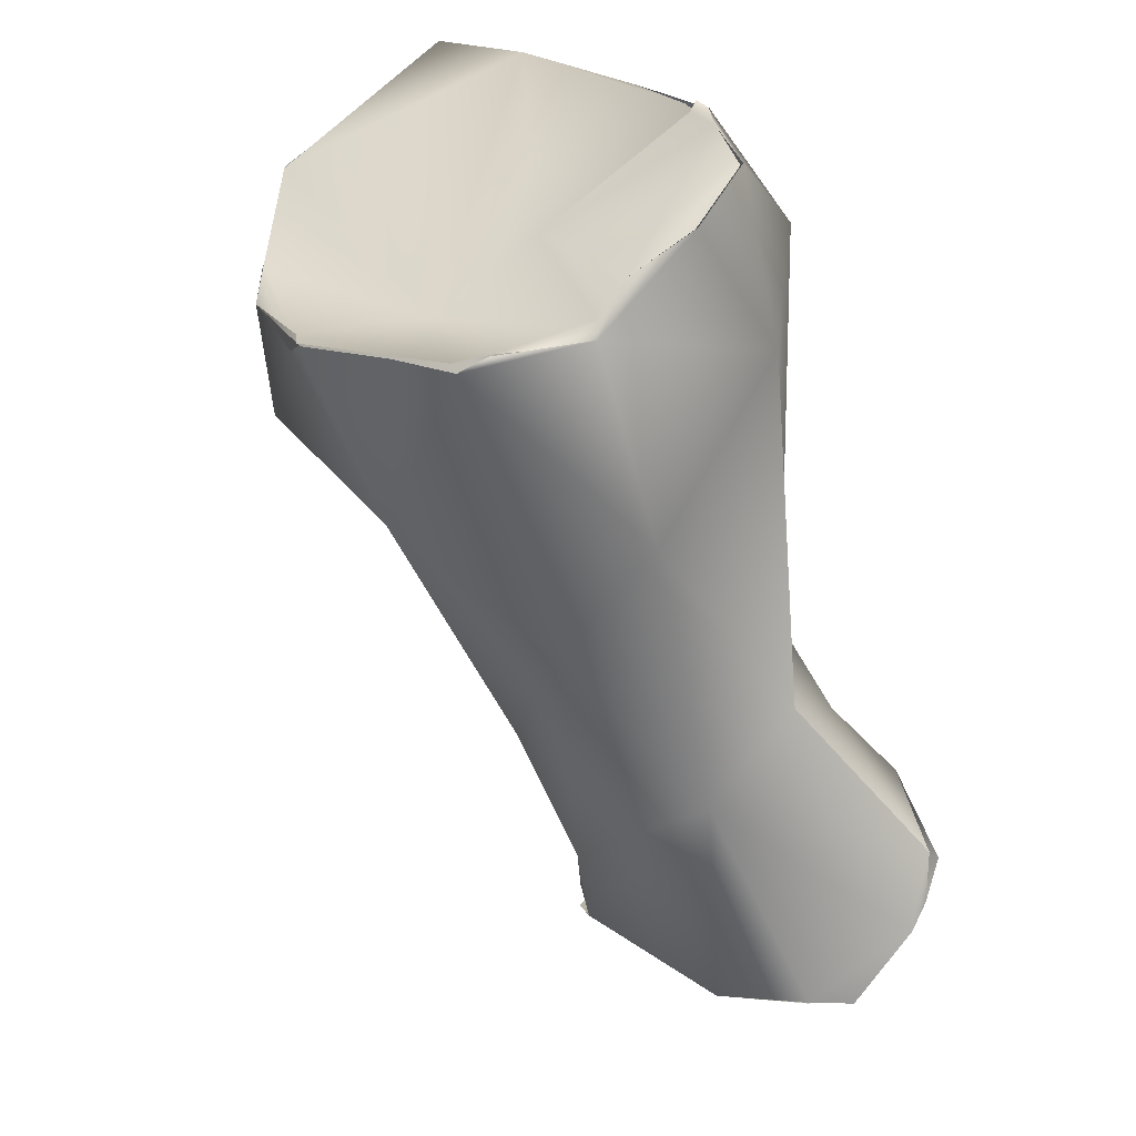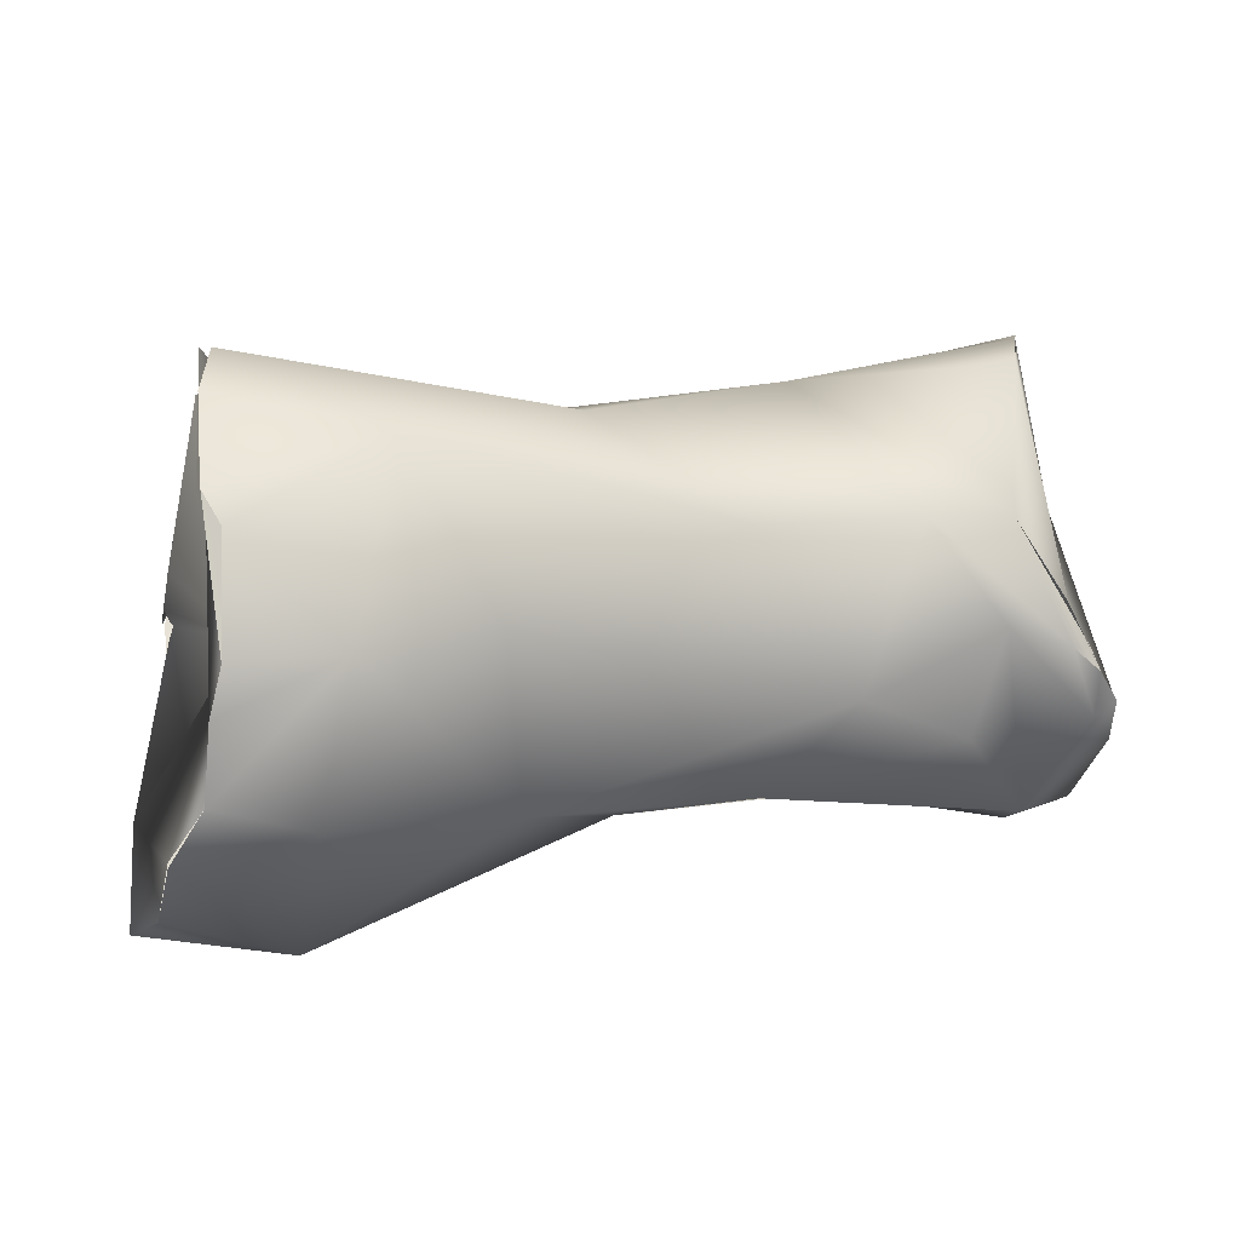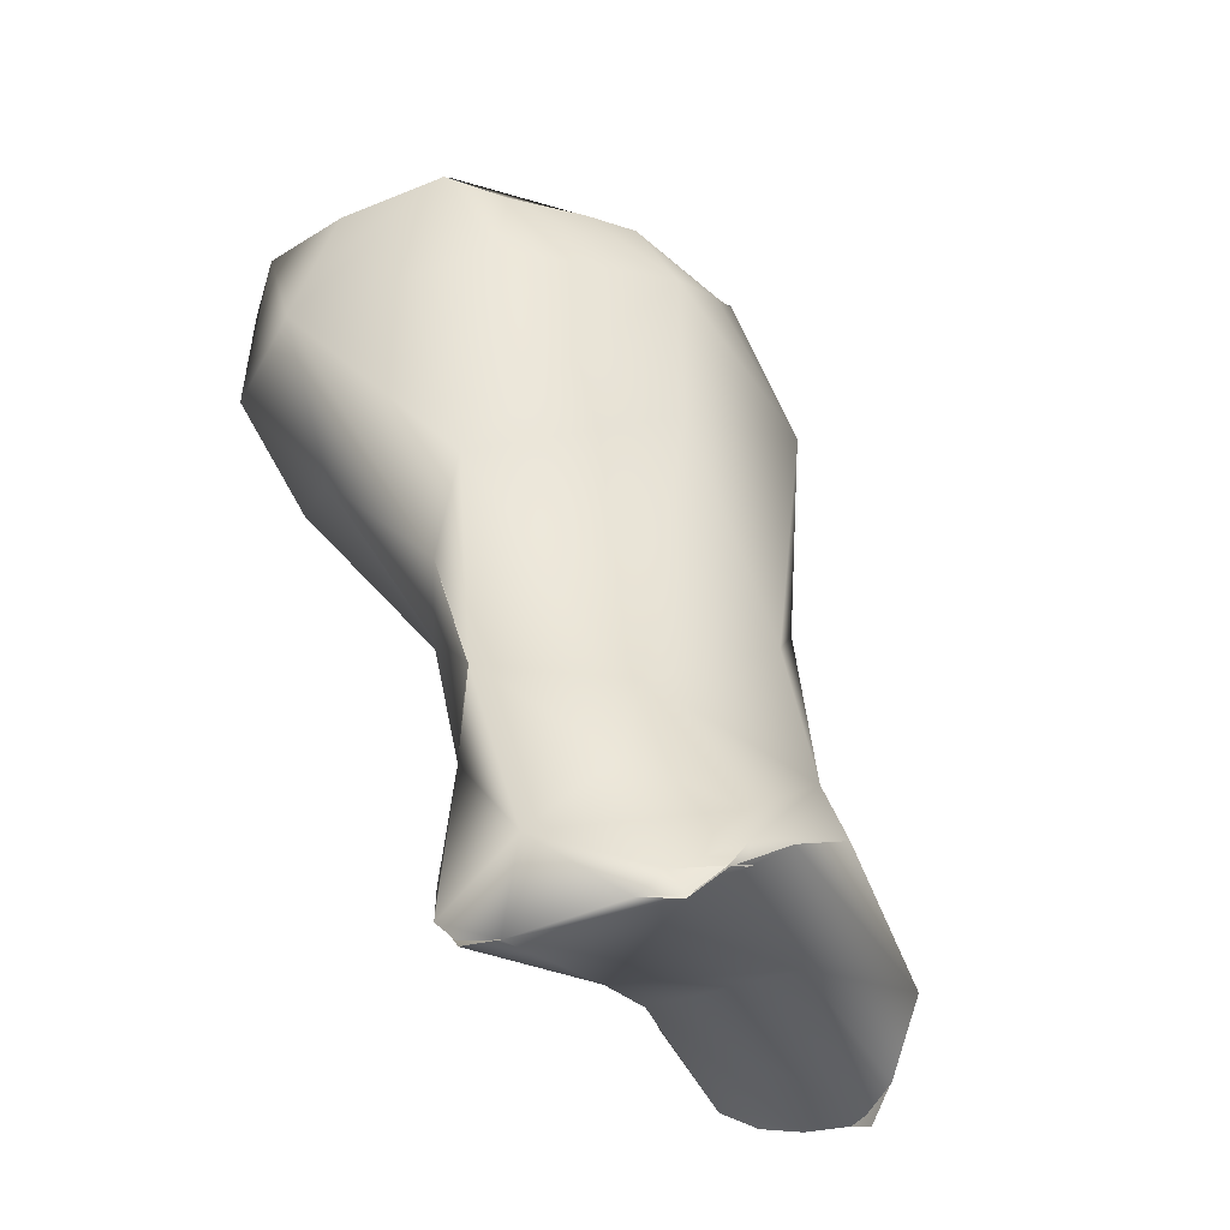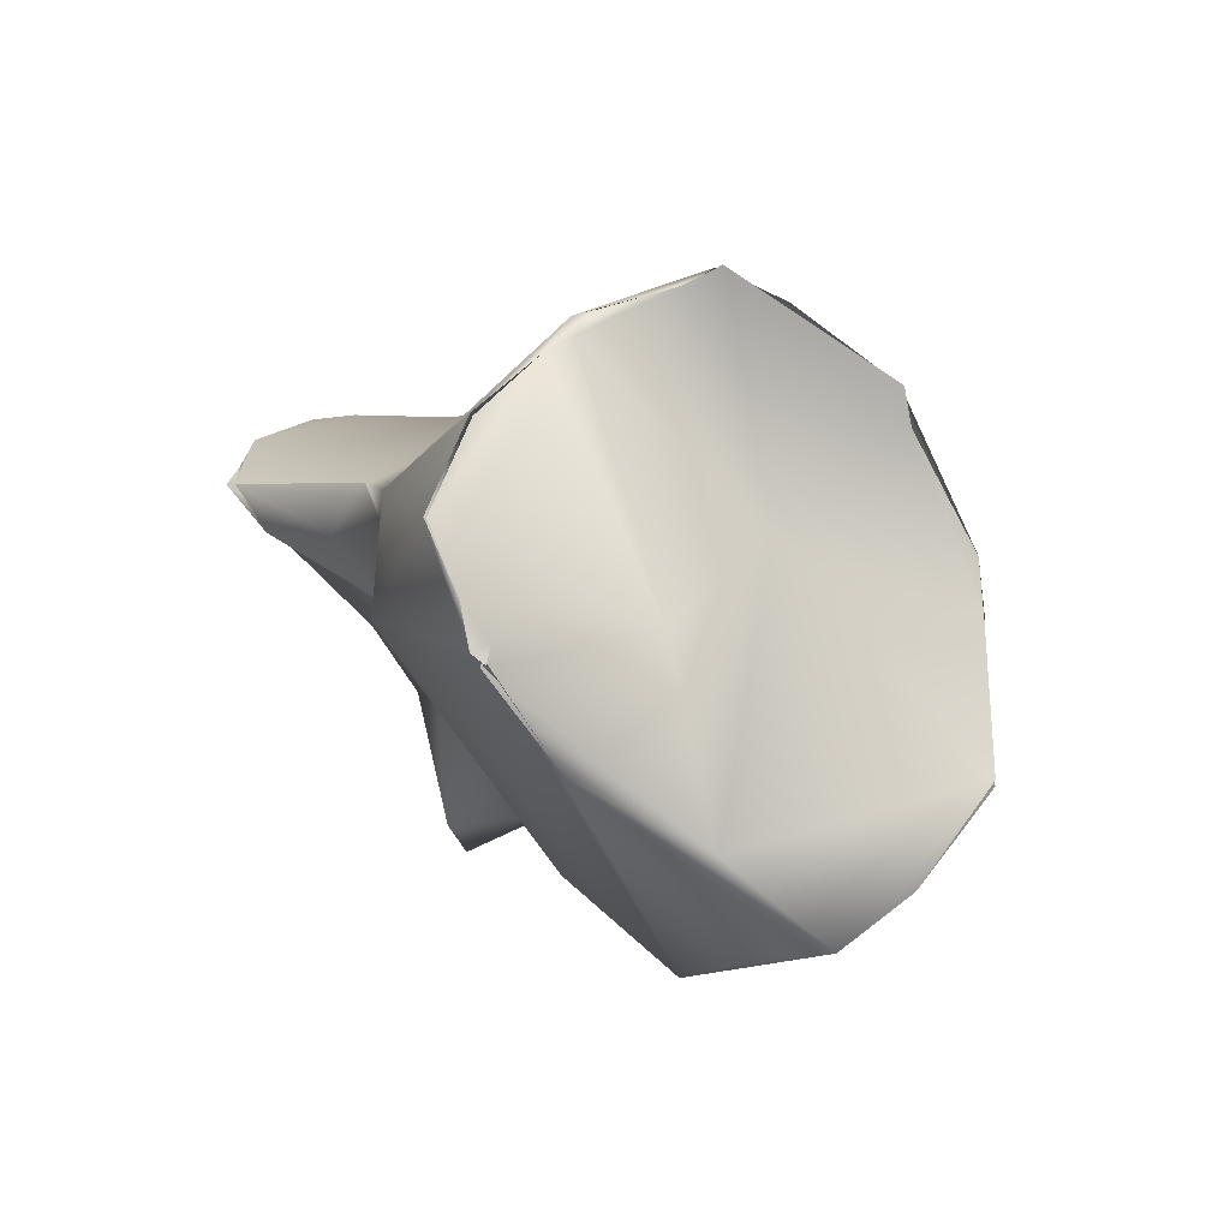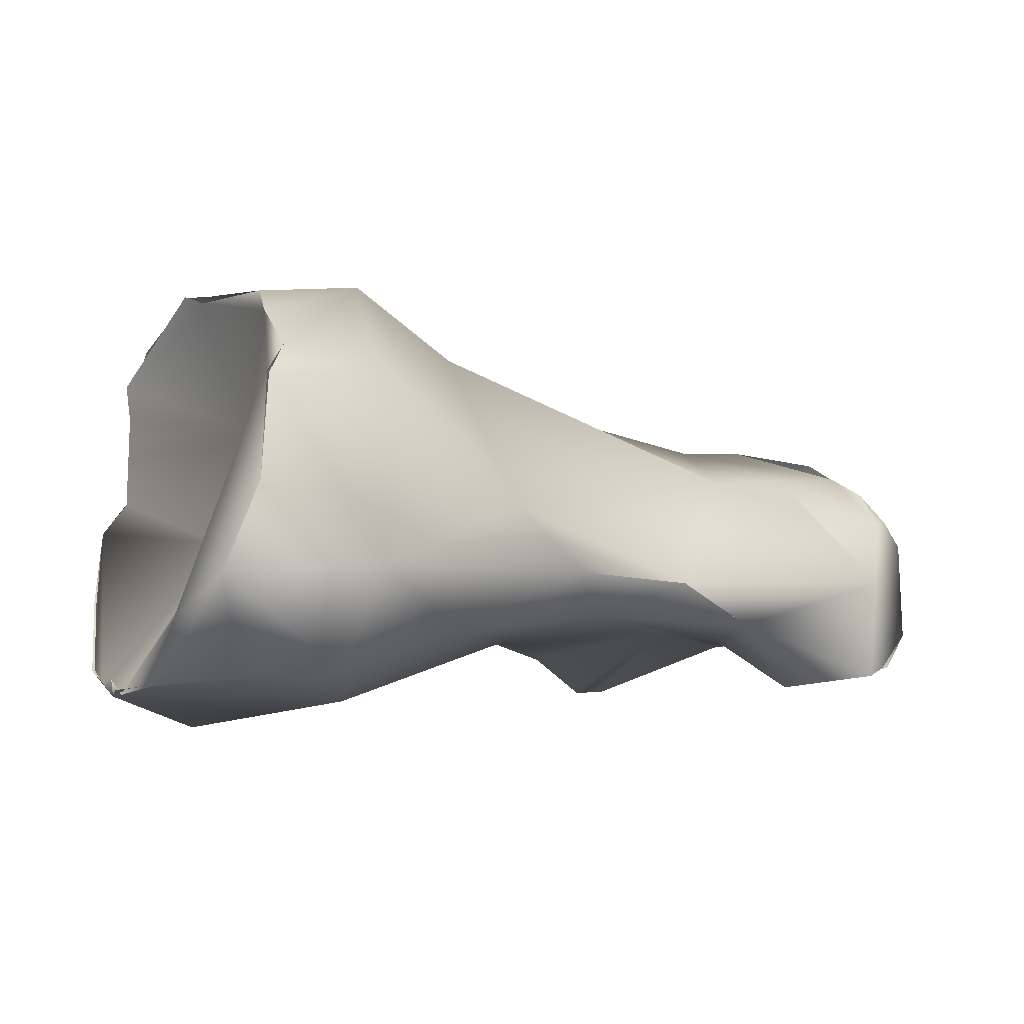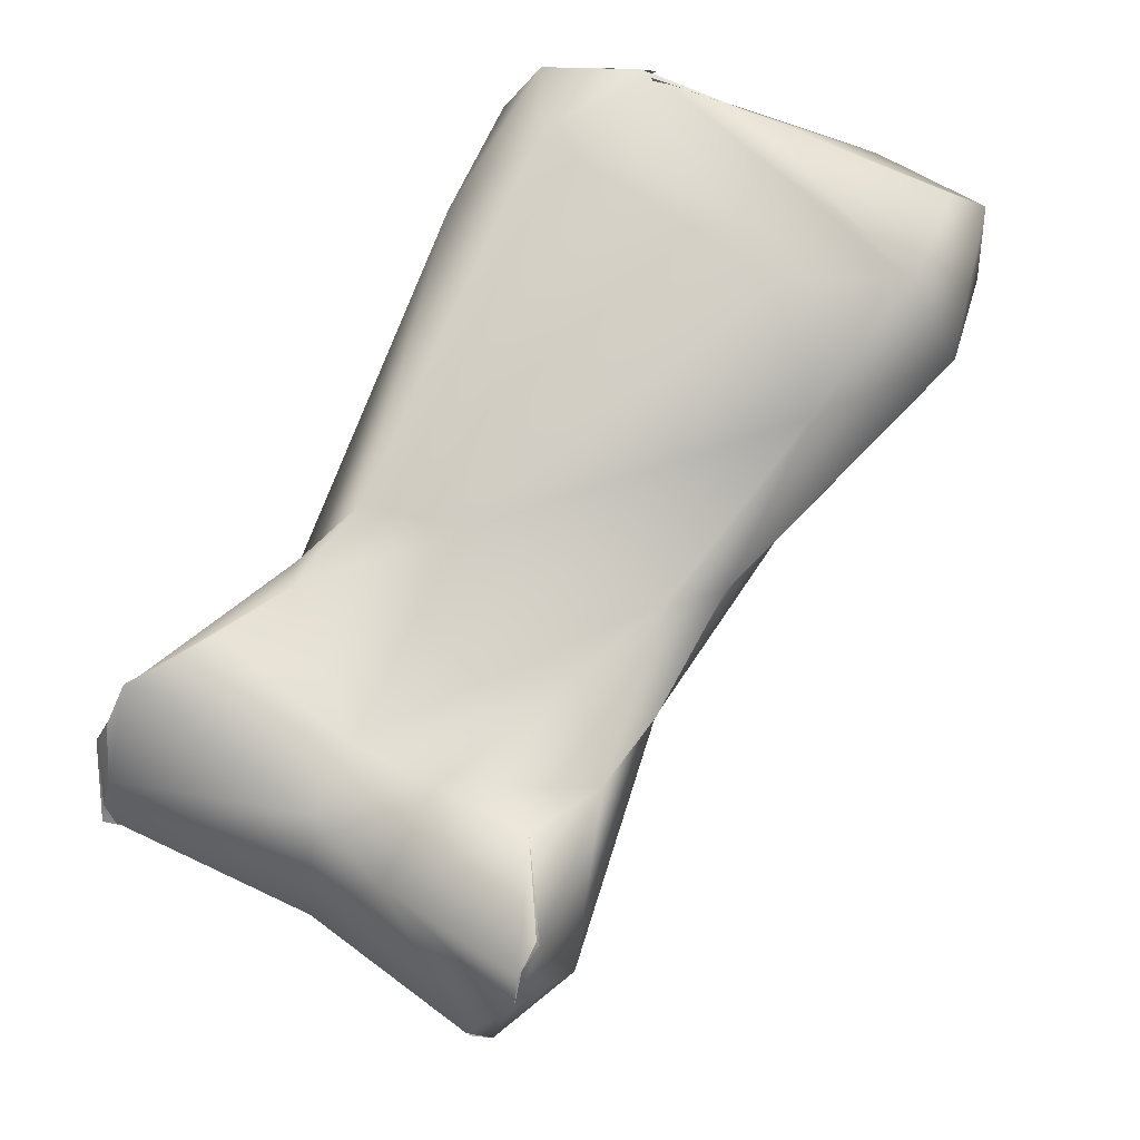
<metadata>
{"format":"obj","ext":"obj","renderer":"f3d","projection":"perspective","resolution":1024,"background":"white","views":[{"elev":51.4,"azim":66.2,"up":"+Y"},{"elev":79.0,"azim":-69.4,"up":"+Z"},{"elev":-71.7,"azim":-44.2,"up":"+Y"},{"elev":69.3,"azim":-119.5,"up":"+Y"},{"elev":0.9,"azim":-97.1,"up":"+Z"},{"elev":-18.8,"azim":-166.3,"up":"+Y"}]}
</metadata>
<code>
o FJ3329.obj_grp1.1969
v 0.4179 -0.9164 -0.3071
v 0.4115 -0.8983 -0.2993
v 0.4133 -0.923 -0.2897
v 0.4069 -0.897 -0.2907
v 0.41 -0.903 -0.2762
v 0.4415 -0.8862 -0.311
v 0.4237 -0.8892 -0.2988
v 0.41 -0.903 -0.2762
v 0.4575 -0.8793 -0.3142
v 0.457 -0.8783 -0.3133
v 0.4383 -0.9171 -0.3139
v 0.4349 -0.9358 -0.3021
v 0.4174 -0.9045 -0.2591
v 0.4298 -0.9231 -0.2586
v 0.4744 -0.8914 -0.3219
v 0.418 -0.9042 -0.2587
v 0.456 -0.8967 -0.2876
v 0.4593 -0.8778 -0.3146
v 0.4767 -0.8733 -0.3115
v 0.4591 -0.8775 -0.3116
v 0.4593 -0.8778 -0.3146
v 0.4568 -0.8778 -0.3136
v 0.4654 -0.8756 -0.3126
v 0.4654 -0.8756 -0.3126
v 0.4766 -0.8737 -0.3112
v 0.4864 -0.8732 -0.2996
v 0.49 -0.8746 -0.2867
v 0.4511 -0.9606 -0.2927
v 0.4905 -0.952 -0.3075
v 0.4382 -0.9042 -0.2478
v 0.4269 -0.9071 -0.254
v 0.4619 -0.9014 -0.2673
v 0.4926 -0.8975 -0.311
v 0.4861 -0.8736 -0.2994
v 0.459 -0.9643 -0.301
v 0.4445 -0.9482 -0.2809
v 0.4269 -0.9071 -0.254
v 0.454 -0.9206 -0.2426
v 0.4951 -0.8798 -0.28
v 0.492 -0.8789 -0.2813
v 0.4669 -0.9381 -0.2547
v 0.4382 -0.9041 -0.2477
v 0.5073 -0.946 -0.3074
v 0.4462 -0.9034 -0.2438
v 0.4462 -0.9034 -0.2438
v 0.4638 -0.8937 -0.2449
v 0.4688 -0.8909 -0.2438
v 0.4462 -0.9034 -0.2438
v 0.4647 -0.8959 -0.2435
v 0.5036 -0.9206 -0.2866
v 0.4914 -0.879 -0.2589
v 0.4685 -0.8904 -0.2434
v 0.4943 -0.8802 -0.276
v 0.4943 -0.8802 -0.276
v 0.4917 -0.8797 -0.2651
v 0.4923 -0.8806 -0.2595
v 0.4619 -0.981 -0.2953
v 0.4686 -0.994 -0.3036
v 0.4621 -0.9811 -0.2954
v 0.4793 -0.9908 -0.2772
v 0.5182 -0.9539 -0.3051
v 0.4647 -0.8959 -0.2435
v 0.4879 -0.9135 -0.2487
v 0.4687 -0.8909 -0.2436
v 0.4839 -0.8829 -0.2529
v 0.4917 -0.8799 -0.2647
v 0.5052 -0.9357 -0.2691
v 0.477 -1.003 -0.316
v 0.4938 -0.9937 -0.3083
v 0.4749 -1.021 -0.2962
v 0.5082 -0.9854 -0.3071
v 0.5162 -0.9611 -0.3135
v 0.5187 -0.9542 -0.3053
v 0.4759 -1.02 -0.3139
v 0.4789 -1.023 -0.3125
v 0.4764 -1.019 -0.3134
v 0.5022 -1.009 -0.3086
v 0.4794 -1.024 -0.3126
v 0.4817 -1.028 -0.3067
v 0.4803 -1.008 -0.2824
v 0.5128 -0.9973 -0.311
v 0.5258 -0.9707 -0.3212
v 0.5399 -0.9781 -0.3224
v 0.4967 -0.9666 -0.2655
v 0.5389 -0.9772 -0.3212
v 0.5254 -0.9621 -0.2868
v 0.4895 -1.029 -0.2898
v 0.4909 -1.026 -0.2851
v 0.4978 -1.008 -0.2768
v 0.5086 -0.9901 -0.2712
v 0.5477 -0.9843 -0.314
v 0.5441 -0.9832 -0.3184
v 0.5441 -0.9832 -0.3184
v 0.4949 -1.028 -0.2857
v 0.4947 -1.028 -0.2851
v 0.4982 -1.018 -0.2765
v 0.4973 -1.023 -0.2798
v 0.4969 -1.024 -0.2797
v 0.4969 -1.024 -0.2797
v 0.5206 -1.008 -0.2878
v 0.5134 -1.002 -0.2713
v 0.5463 -0.9903 -0.3116
v 0.549 -0.9946 -0.3017
v 0.5463 -0.9903 -0.3116
v 0.5474 -0.9844 -0.314
v 0.5497 -0.9925 -0.3053
v 0.5497 -0.9925 -0.3053
v 0.5441 -0.9832 -0.3184
v 0.5479 -0.9942 -0.2957
v 0.4997 -1.021 -0.2789
v 0.4969 -1.024 -0.2797
v 0.504 -1.015 -0.2738
v 0.548 -0.9943 -0.2956
v 0.5509 -0.9945 -0.3026
v 0.5399 -0.9954 -0.2826
f 4 2 1
f 3 4 1
f 4 3 5
f 6 2 4
f 6 4 7
f 9 6 7
f 1 2 6
f 6 10 1
f 1 12 3
f 12 1 11
f 3 13 5
f 3 14 13
f 16 4 8
f 4 16 7
f 15 11 1
f 7 17 9
f 15 1 10
f 18 19 15
f 18 15 10
f 21 22 20
f 17 20 9
f 21 20 24
f 17 24 20
f 19 18 23
f 12 28 3
f 29 12 11
f 11 15 29
f 30 16 31
f 17 7 32
f 7 16 32
f 27 24 17
f 15 19 33
f 26 33 19
f 25 27 34
f 25 24 27
f 35 28 12
f 28 36 3
f 36 14 3
f 29 35 12
f 16 30 32
f 14 37 13
f 38 37 14
f 33 26 39
f 26 27 39
f 40 27 17
f 40 39 27
f 36 38 14
f 38 36 41
f 37 38 42
f 43 29 15
f 38 44 42
f 43 15 33
f 46 32 30
f 45 46 30
f 47 48 49
f 32 46 51
f 52 51 46
f 39 40 53
f 17 32 40
f 55 40 32
f 55 54 40
f 32 51 55
f 57 35 58
f 57 28 35
f 59 36 28
f 59 60 36
f 60 41 36
f 61 43 33
f 50 61 33
f 62 44 38
f 50 33 39
f 63 64 62
f 63 65 64
f 56 65 63
f 67 56 63
f 56 39 66
f 69 68 58
f 59 58 70
f 69 35 71
f 35 69 58
f 35 29 71
f 72 29 43
f 43 61 73
f 38 63 62
f 38 41 63
f 50 39 56
f 67 50 56
f 74 75 79
f 68 74 58
f 68 77 78
f 78 76 68
f 58 74 70
f 77 68 69
f 70 80 59
f 59 80 60
f 77 69 81
f 69 71 81
f 82 71 72
f 83 81 71
f 83 71 82
f 29 72 71
f 84 41 60
f 85 82 72
f 72 43 73
f 85 72 73
f 86 50 67
f 67 63 84
f 84 63 41
f 70 74 79
f 79 87 70
f 78 77 79
f 70 87 88
f 80 89 60
f 90 60 89
f 90 84 60
f 91 93 85
f 91 85 86
f 90 67 84
f 86 67 90
f 86 61 50
f 77 94 79
f 88 87 95
f 94 87 79
f 95 98 88
f 88 99 96
f 88 89 70
f 96 89 88
f 89 80 70
f 77 100 94
f 81 100 77
f 90 89 96
f 81 102 103
f 102 81 83
f 104 105 106
f 107 103 102
f 104 108 105
f 102 83 92
f 85 61 86
f 109 91 86
f 94 112 97
f 111 110 96
f 100 112 94
f 90 96 101
f 96 110 101
f 113 115 100
f 115 112 100
f 112 115 101
f 103 100 81
f 100 103 113
f 90 101 86
f 101 115 86
f 109 114 91
f 115 109 86

</code>
